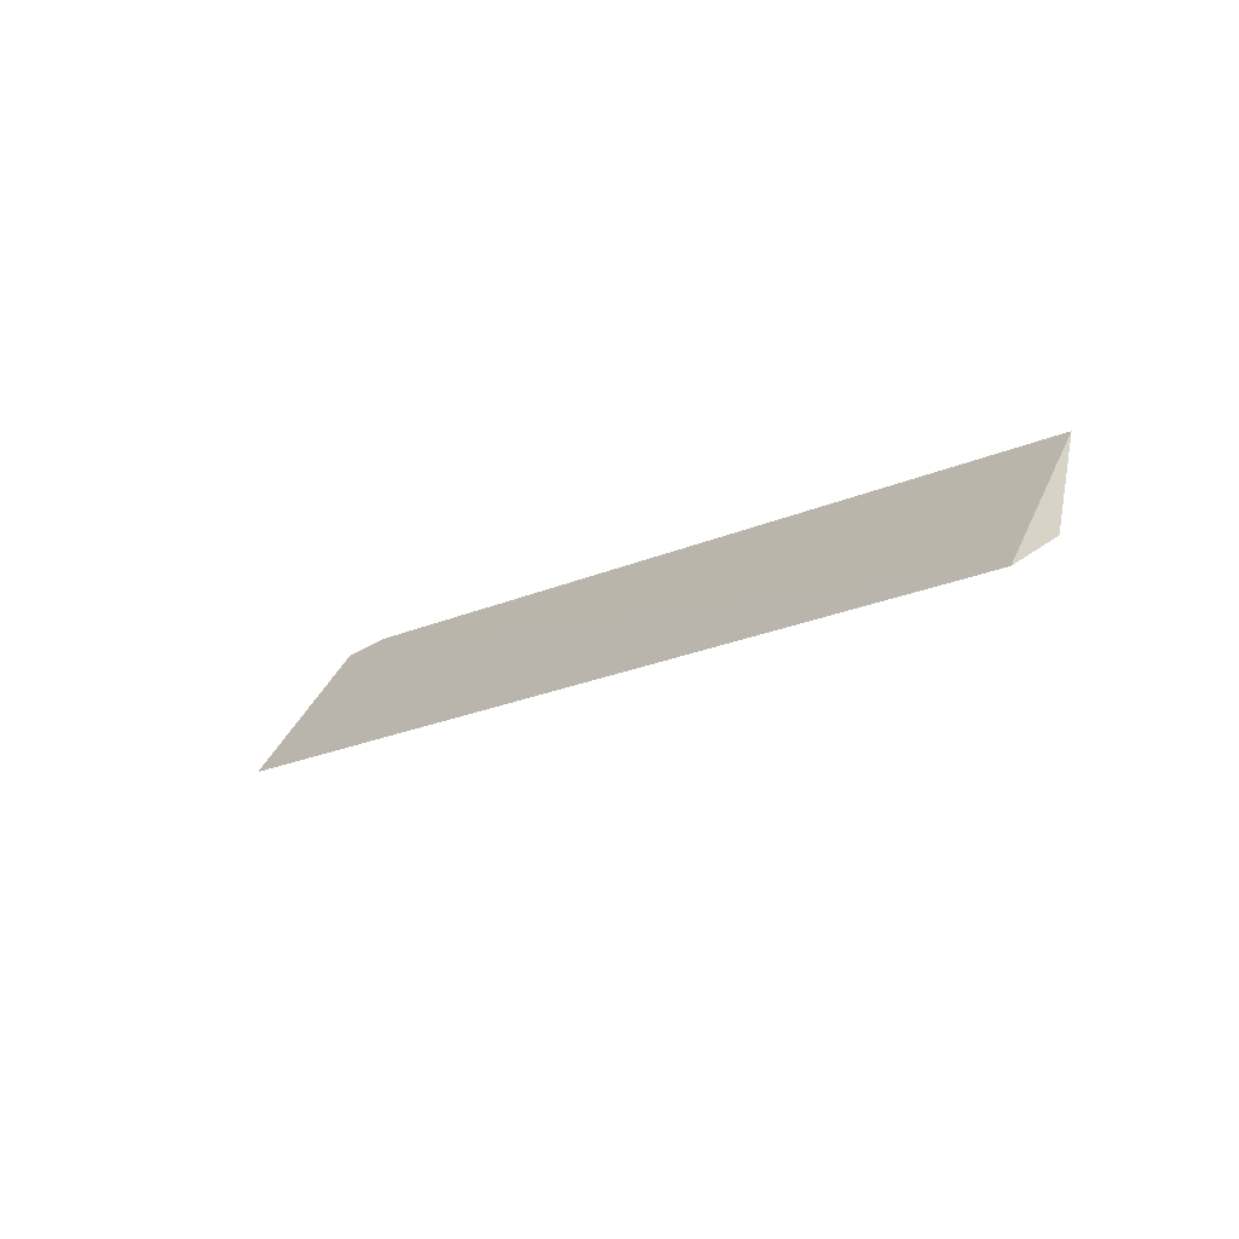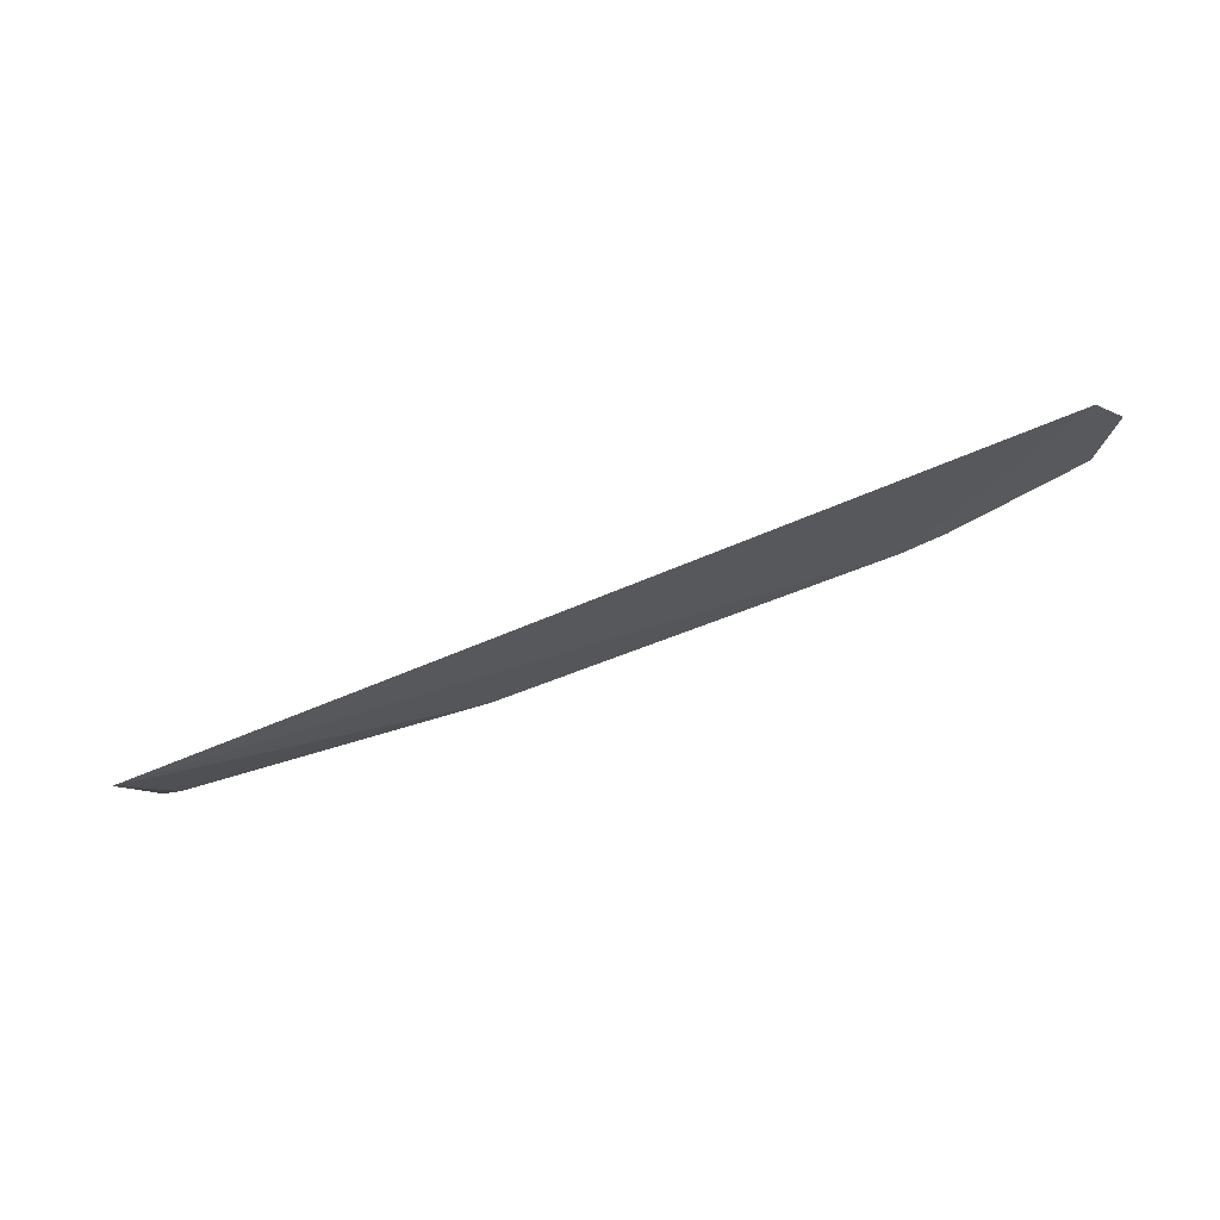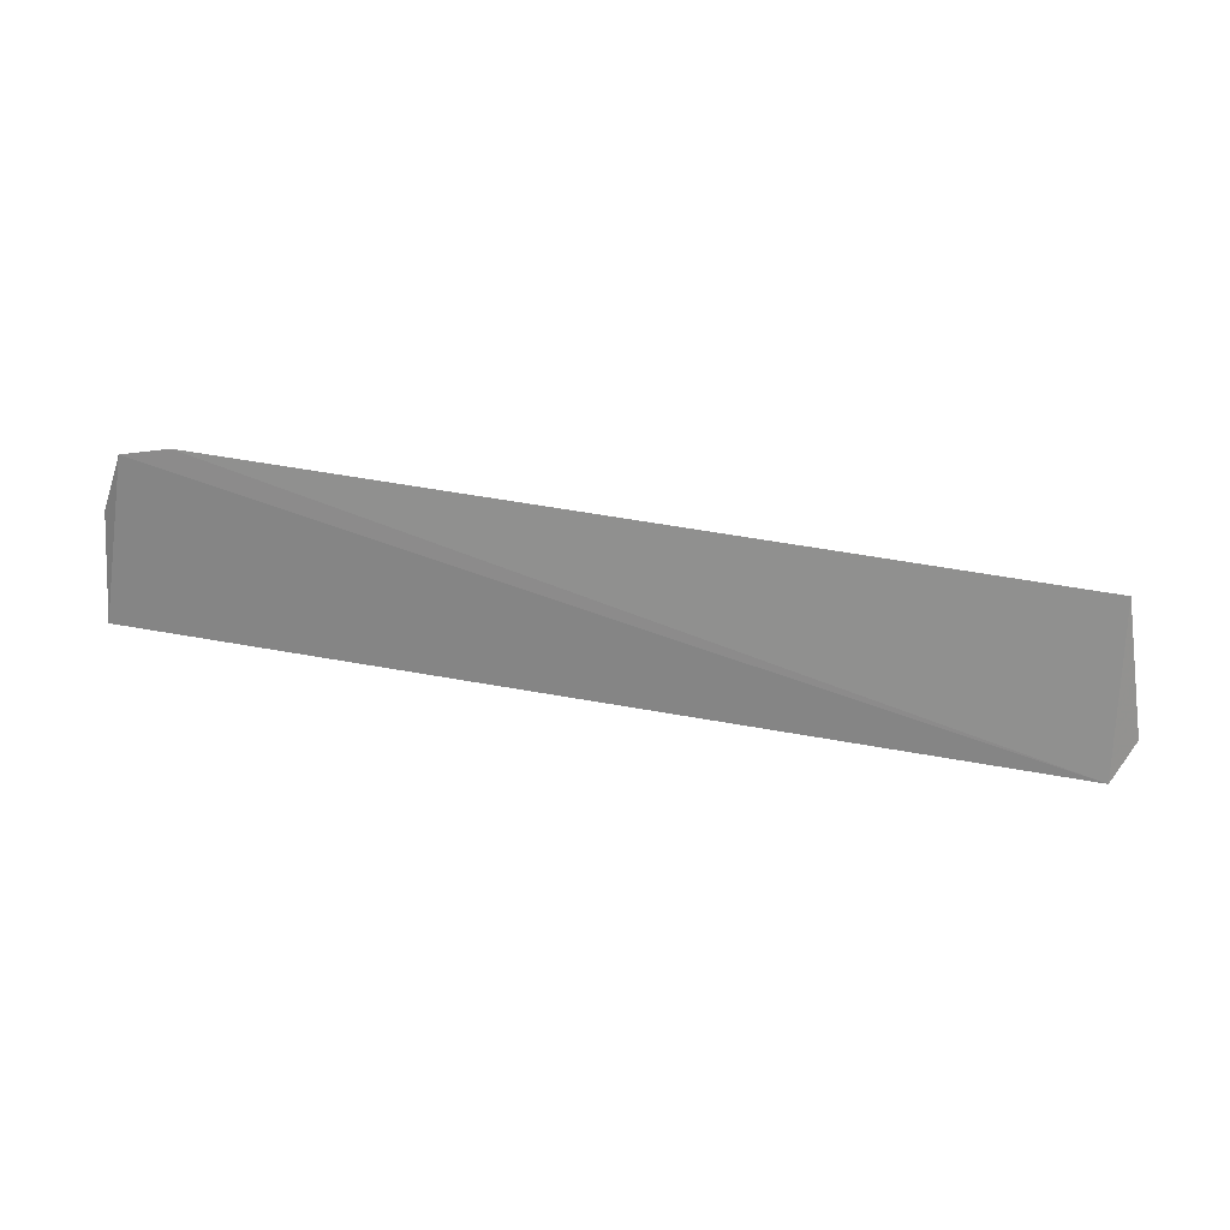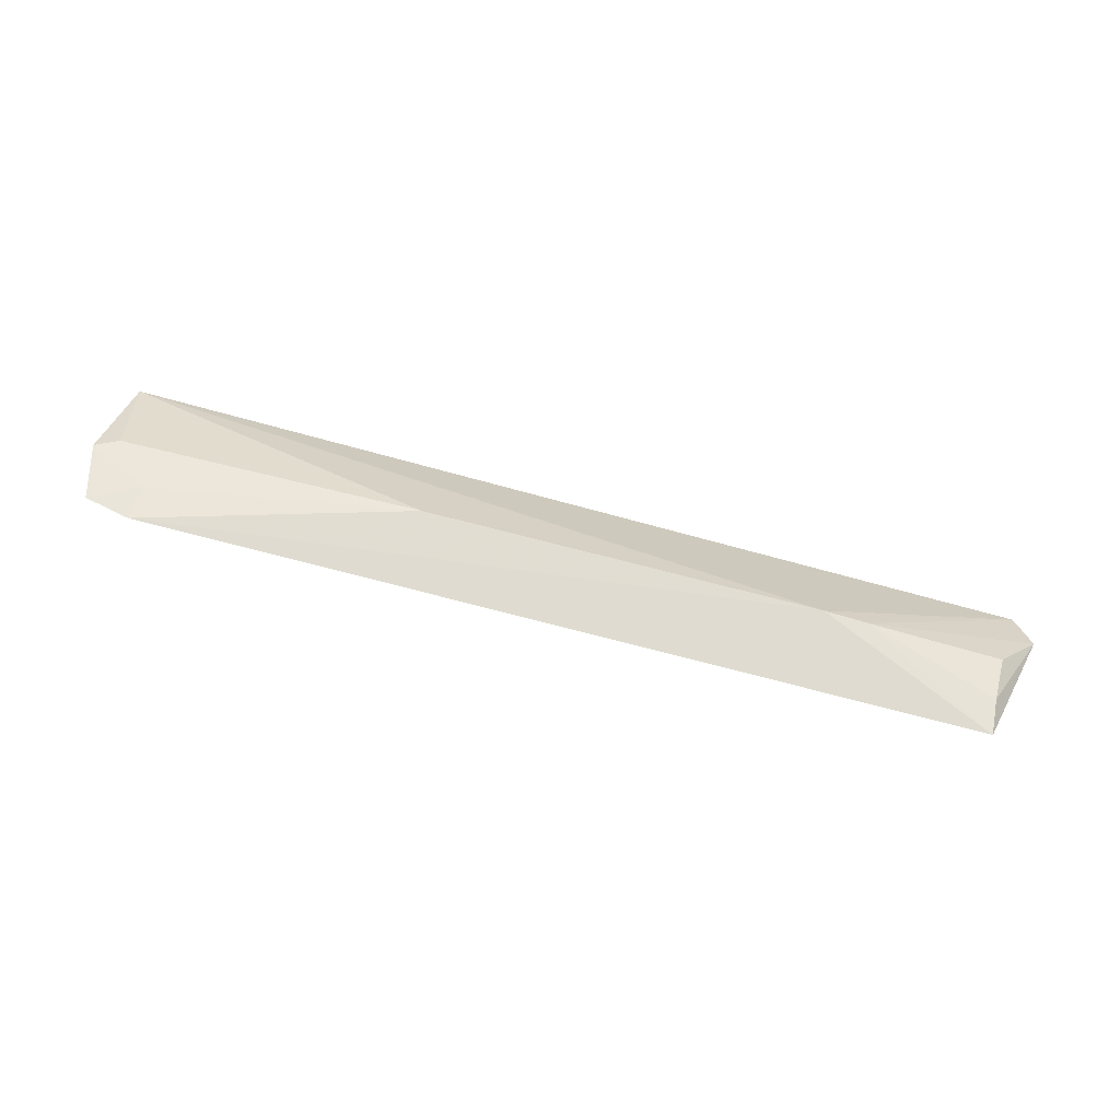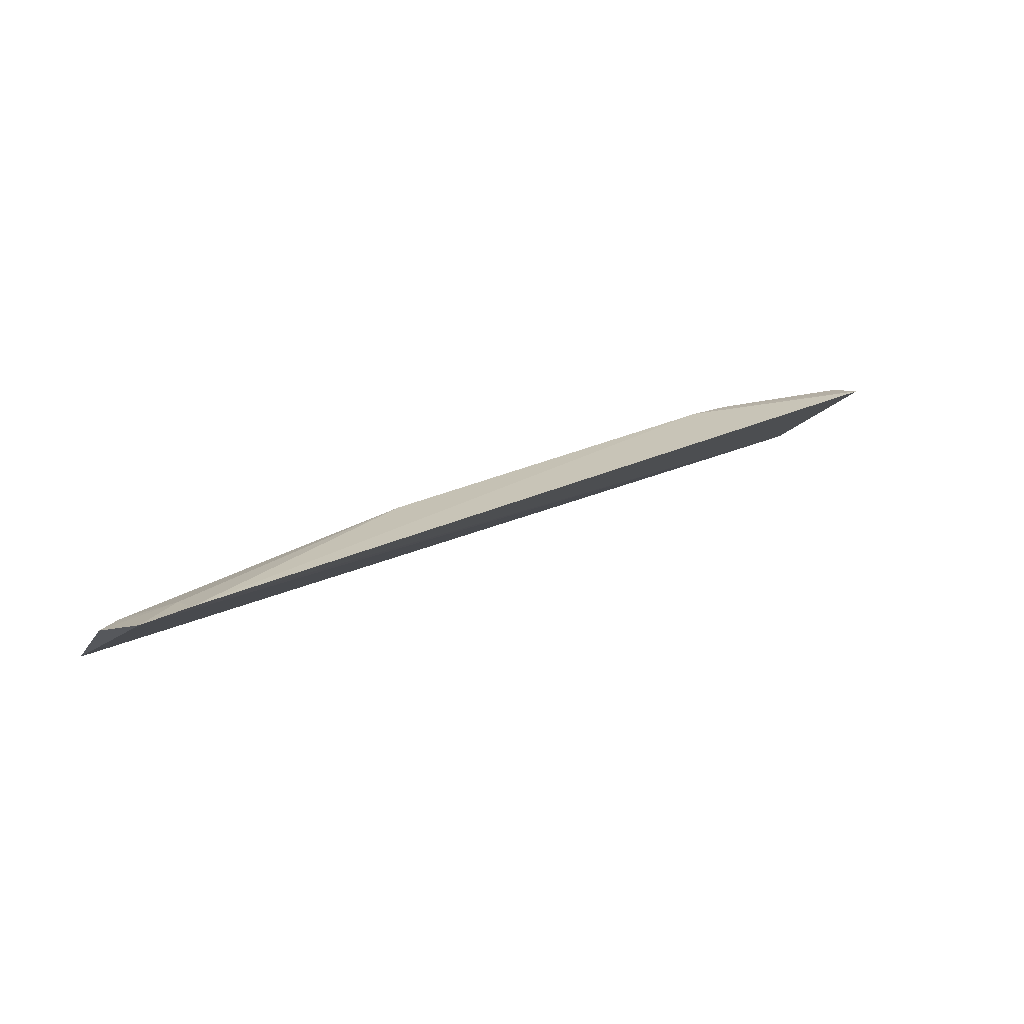
<metadata>
{"format":"obj","ext":"obj","renderer":"f3d","projection":"perspective","resolution":1024,"background":"white","views":[{"elev":-16.0,"azim":45.6,"up":"+Z"},{"elev":-58.1,"azim":23.8,"up":"+Z"},{"elev":63.6,"azim":9.9,"up":"+Z"},{"elev":78.4,"azim":14.4,"up":"+Y"},{"elev":27.7,"azim":-35.0,"up":"+Y"}]}
</metadata>
<code>
v 0.1483 0.04033 -0.2004
v 0.1546 0.05205 -0.1915
v 0.1423 0.07934 -0.1539
v -0.1429 0.07924 -0.1532
v -0.1626 0.0421 -0.2036
v 0.08215 0.07548 -0.1803
v -0.1589 0.07652 -0.1567
v 0.1426 0.06806 -0.1804
v 0.09706 0.07469 -0.1799
v -0.05198 0.07501 -0.18
v 0.1417 0.07571 -0.1659
v -0.1568 0.06602 -0.18
v -0.1422 0.07506 -0.165
v -0.1648 0.06684 -0.1762
f 1 2 3
f 1 3 4
f 6 4 3
f 6 1 5
f 7 5 1
f 7 1 4
f 9 2 1
f 9 1 6
f 9 8 2
f 9 6 3
f 10 6 5
f 10 4 6
f 11 3 2
f 11 2 8
f 11 9 3
f 11 8 9
f 12 10 5
f 13 7 4
f 13 4 10
f 13 10 12
f 14 12 5
f 14 5 7
f 14 13 12
f 14 7 13

</code>
